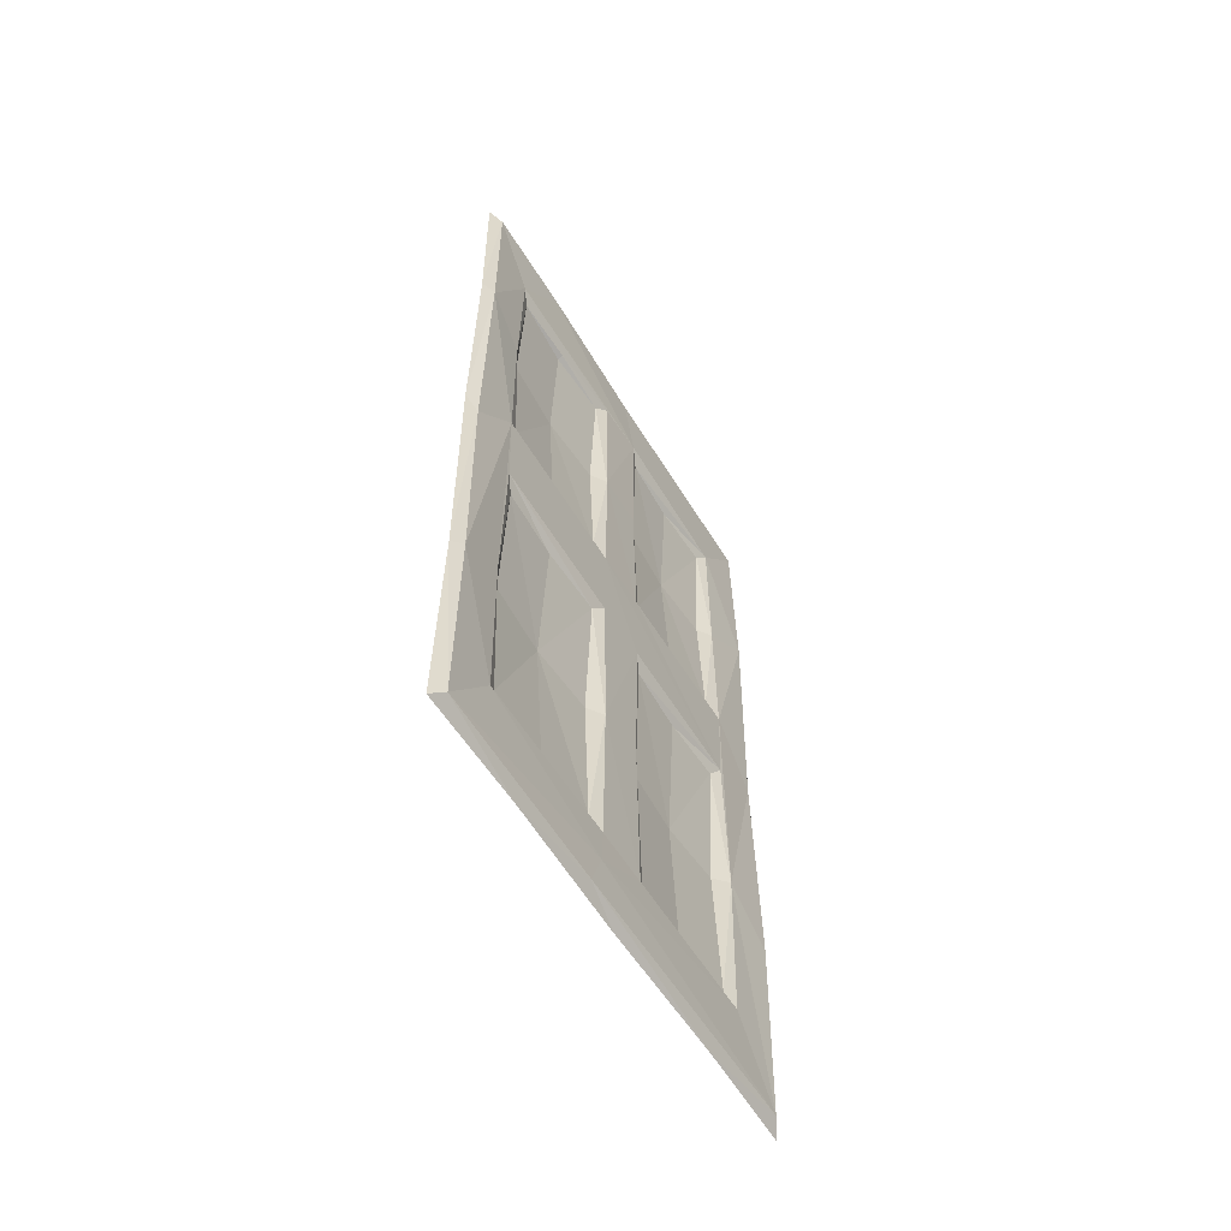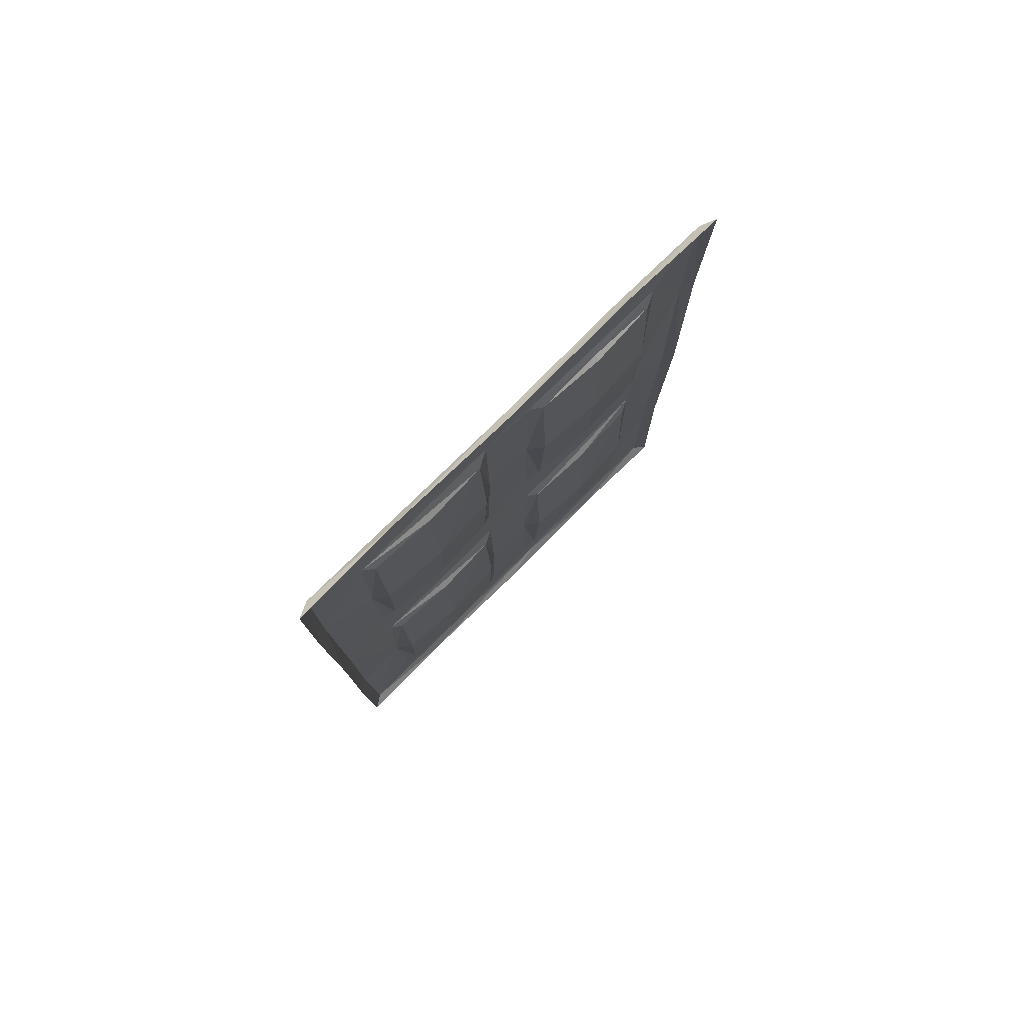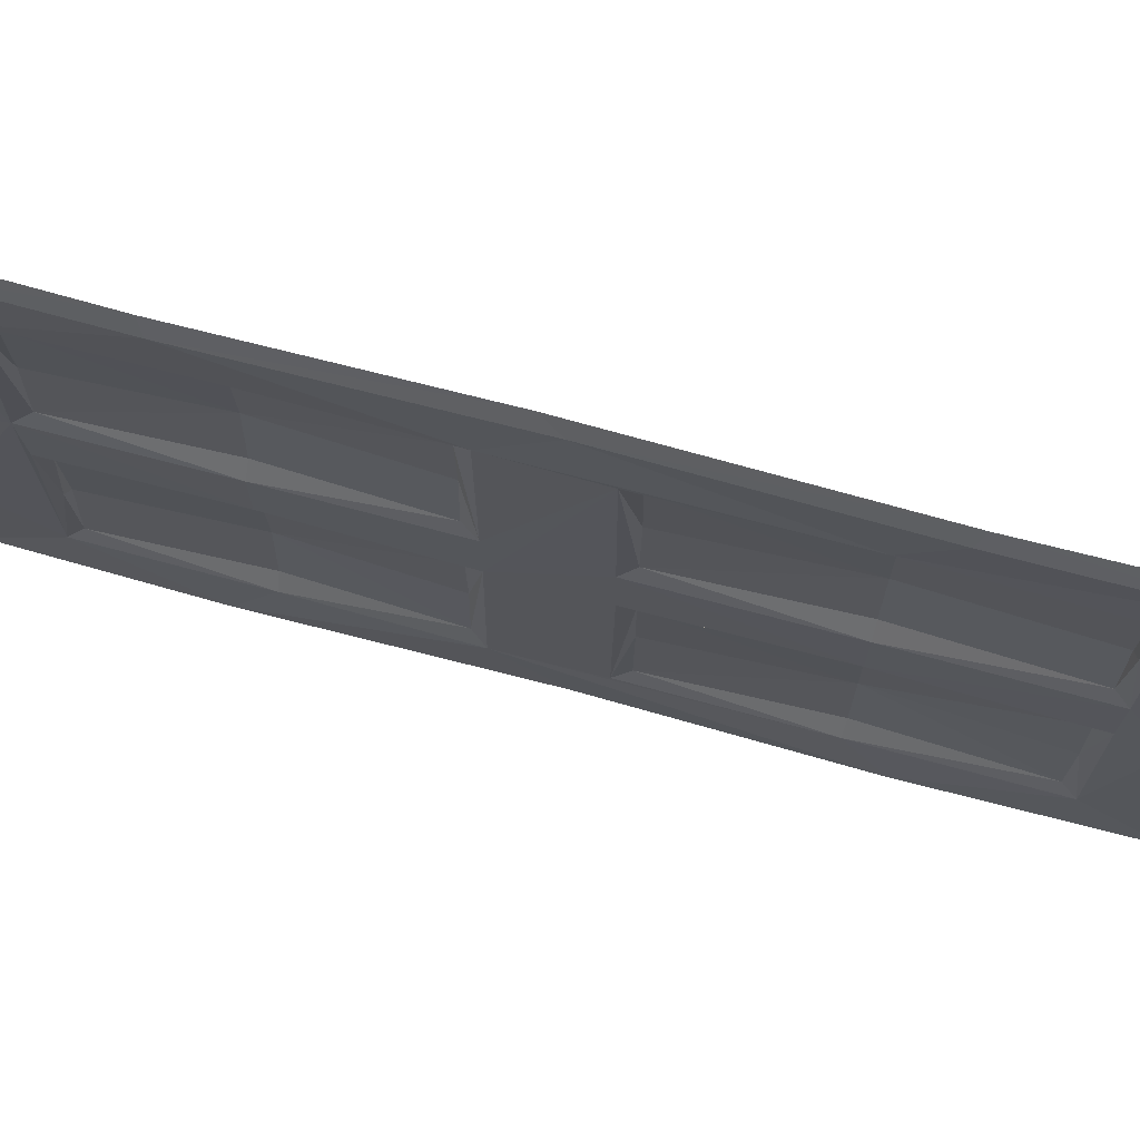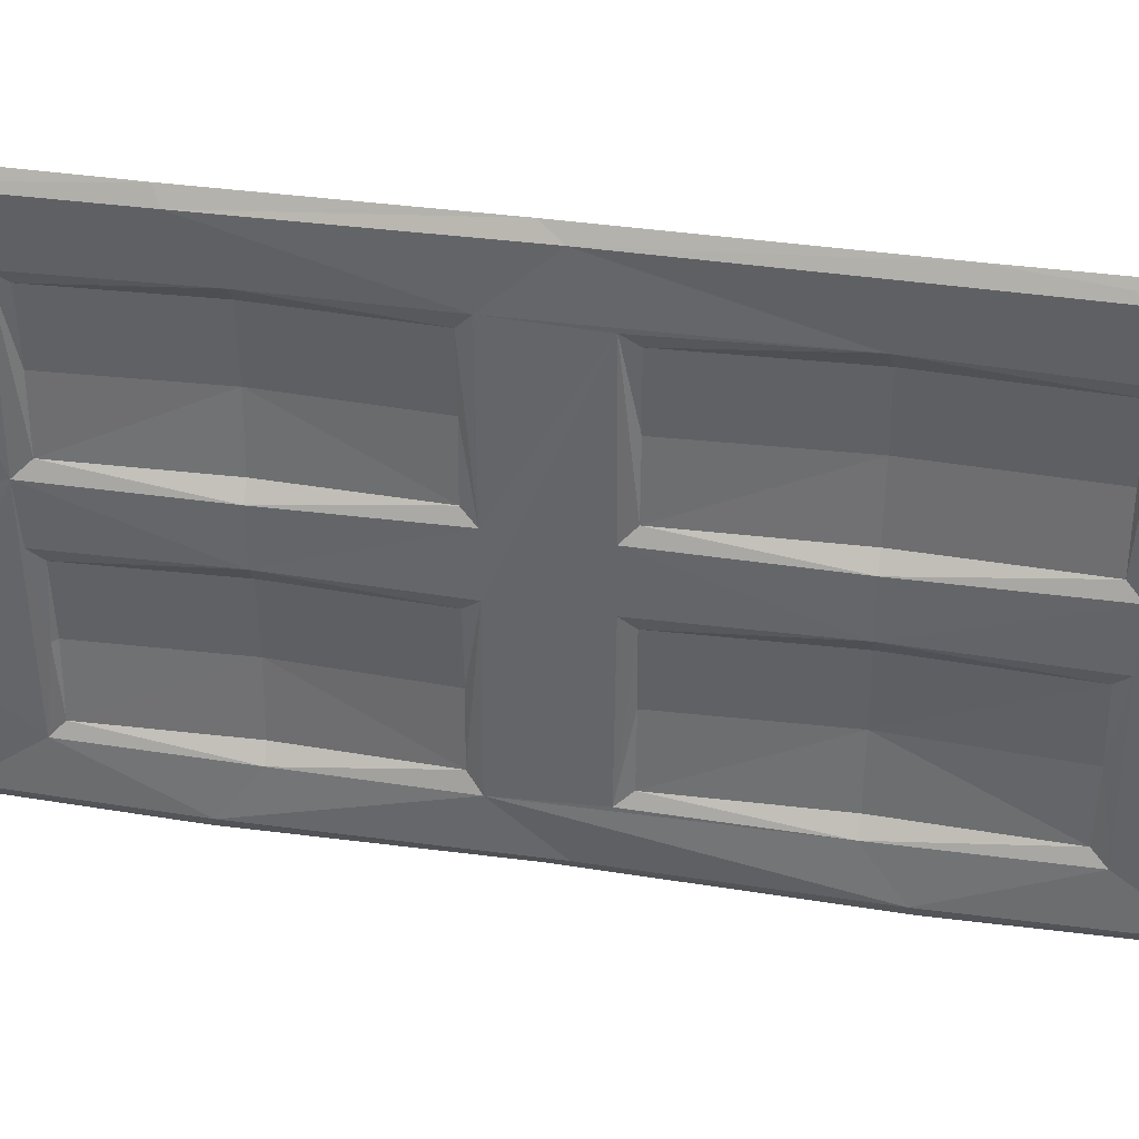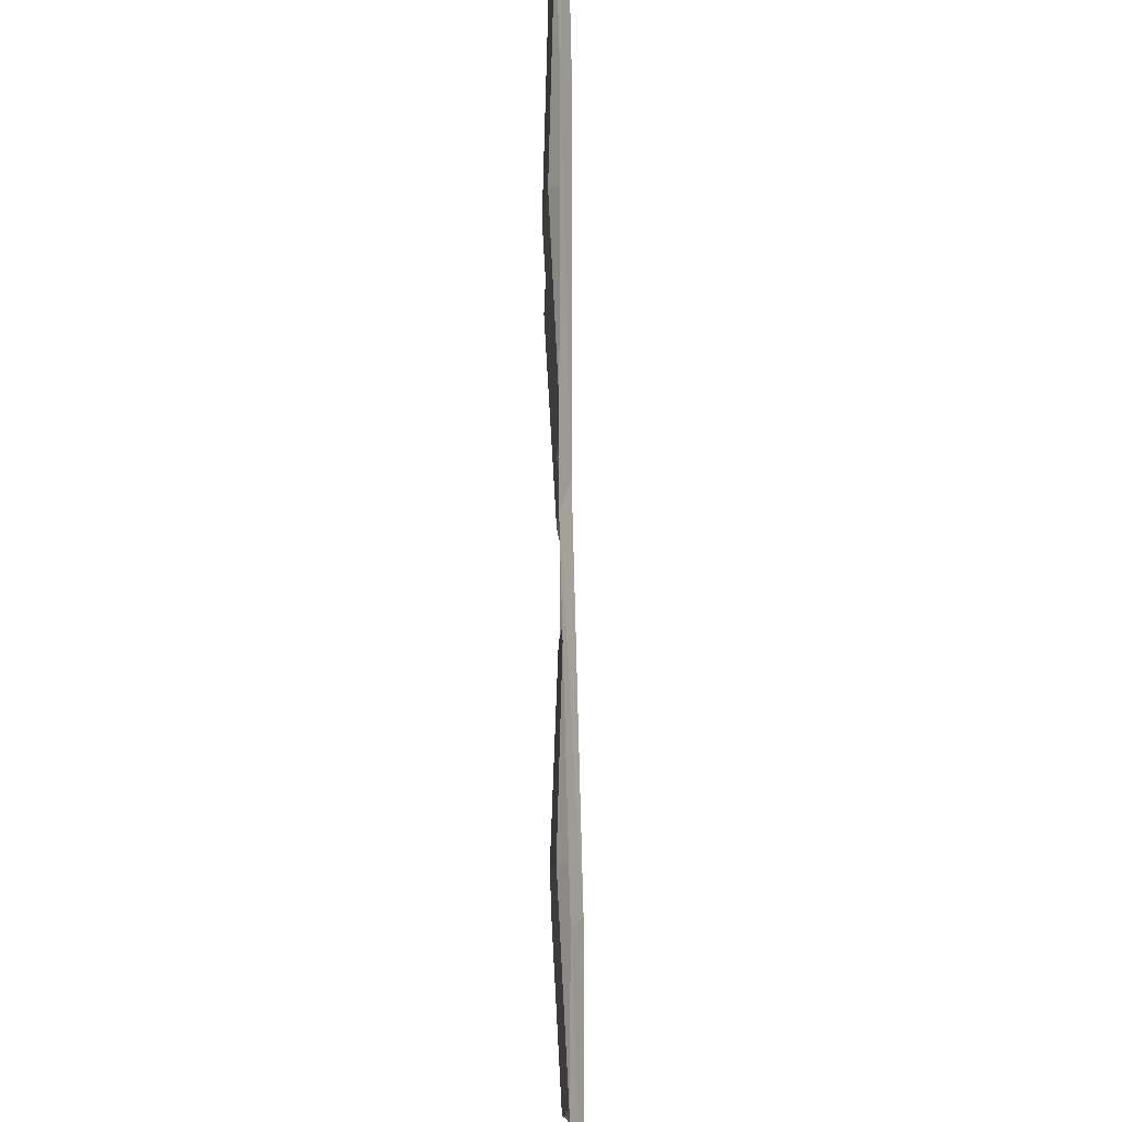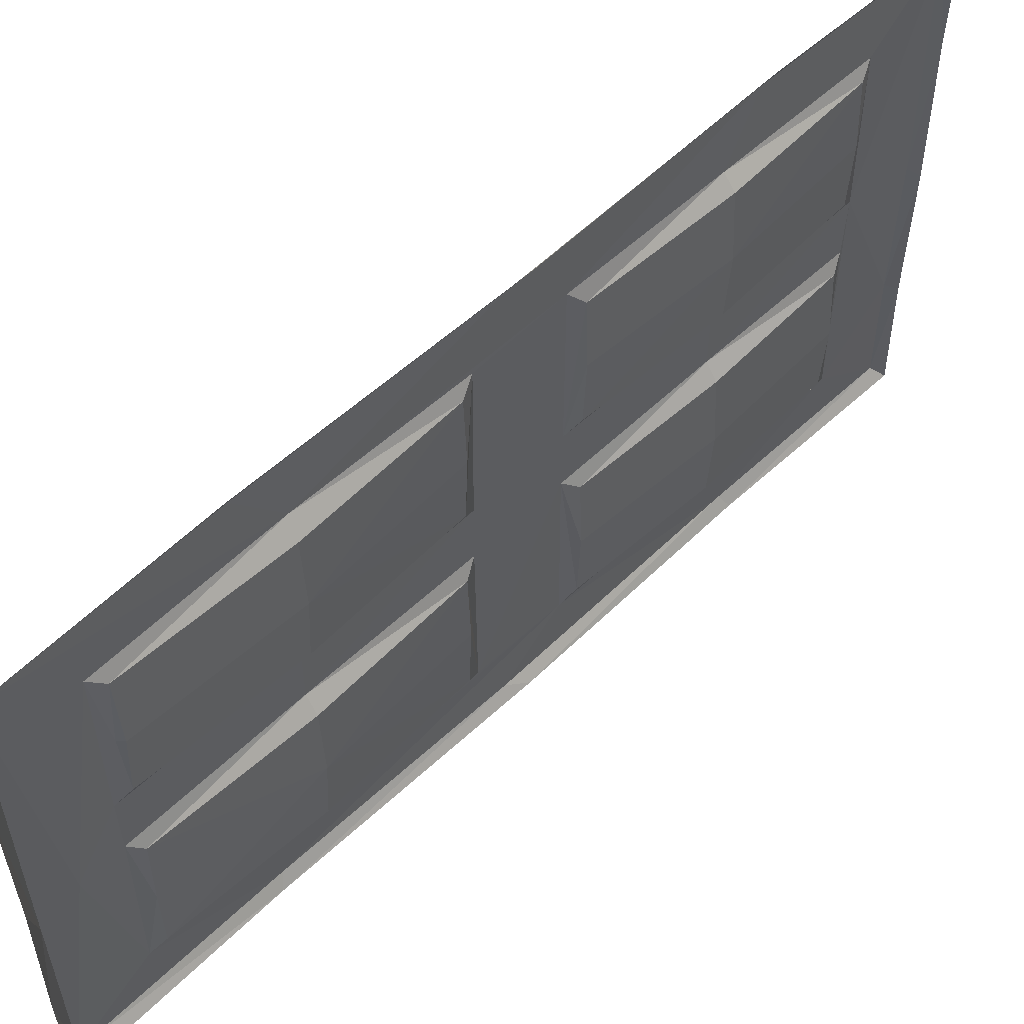
<metadata>
{"format":"obj","ext":"obj","renderer":"f3d","projection":"perspective","resolution":1024,"background":"white","views":[{"elev":-57.6,"azim":-149.1,"up":"+Y"},{"elev":78.9,"azim":45.4,"up":"+Y"},{"elev":71.1,"azim":-74.8,"up":"+Z"},{"elev":36.9,"azim":-79.3,"up":"+Z"},{"elev":79.0,"azim":179.3,"up":"+Z"},{"elev":55.6,"azim":44.9,"up":"+Z"}]}
</metadata>
<code>
v 1.847 2.245 -1.664
v 1.847 2.245 -2.914
v 1.847 0.06256 -1.664
v 1.847 0.06256 -2.914
v 1.847 2.245 -2.29
v 1.847 0.06248 -2.291
v 1.829 2.044 -2.36
v 1.829 2.221 -2.266
v 1.829 0.2708 -2.758
v 1.847 1.2 -2.914
v 1.847 1.203 -1.665
v 1.843 2.016 -2.727
v 1.843 0.3042 -2.391
v 1.843 2.016 -1.865
v 1.843 0.3042 -2.189
v 1.843 0.3042 -1.865
v 1.843 1.328 -1.865
v 1.843 1.328 -2.727
v 1.843 1.044 -2.391
v 1.843 1.044 -2.727
v 1.843 1.328 -2.391
v 1.843 2.016 -2.391
v 1.843 2.016 -2.189
v 1.843 1.328 -2.189
v 1.843 1.044 -1.865
v 1.843 1.044 -2.189
v 1.843 0.3042 -2.727
v 1.829 1.156 -1.696
v 1.826 0.09181 -2.883
v 1.826 2.218 -2.883
v 1.829 1.149 -2.887
v 1.83 1.672 -2.352
v 1.831 1.672 -2.226
v 1.827 2.054 -2.224
v 1.826 0.08918 -1.701
v 1.826 2.22 -1.701
v 1.837 0.5646 -2.917
v 1.831 1.67 -1.828
v 1.842 0.061 -1.942
v 1.831 1.67 -2.764
v 1.828 1.292 -2.359
v 1.829 1.294 -2.219
v 1.842 0.06077 -2.636
v 1.83 0.674 -2.352
v 1.831 0.674 -2.226
v 1.829 0.6832 -1.823
v 1.831 0.6761 -2.764
v 1.828 1.295 -2.766
v 1.829 1.079 -1.836
v 1.828 1.076 -2.221
v 1.853 2.015 -2.559
v 1.853 0.3057 -2.027
v 1.829 0.2708 -1.835
v 1.829 1.079 -2.756
v 1.829 2.048 -1.837
v 1.829 0.2717 -2.221
v 1.829 2.047 -2.757
v 1.828 1.296 -1.828
v 1.829 1.075 -2.36
v 1.829 0.2733 -2.36
v 1.857 1.672 -2.728
v 1.857 1.672 -2.39
v 1.85 1.327 -2.559
v 1.85 1.327 -2.027
v 1.857 1.672 -1.863
v 1.857 1.672 -2.191
v 1.85 2.016 -2.027
v 1.857 0.674 -2.191
v 1.85 1.044 -2.027
v 1.857 0.674 -1.863
v 1.857 0.674 -2.39
v 1.85 1.044 -2.559
v 1.857 0.674 -2.728
v 1.838 1.777 -2.917
v 1.821 1.761 -2.887
v 1.821 0.5832 -2.887
v 1.821 0.579 -1.694
v 1.828 0.08951 -2.403
v 1.825 0.1783 -2.37
v 1.841 2.246 -2.636
v 1.842 2.246 -1.942
v 1.845 0.3008 -2.559
v 1.84 0.2948 -2.027
v 1.84 2.025 -2.559
v 1.867 1.672 -2.559
v 1.867 1.672 -2.027
v 1.867 0.674 -2.027
v 1.867 0.674 -2.559
v 1.839 1.777 -1.662
v 1.838 0.5648 -1.662
v 1.821 1.762 -1.695
v 1.824 2.22 -2.616
f 57 34 92
f 56 45 44
f 34 55 36
f 76 9 47
f 10 75 74
f 48 40 75
f 42 33 32
f 88 13 71
f 87 16 70
f 86 17 65
f 85 21 62
f 83 16 52
f 84 12 51
f 40 18 61
f 32 22 62
f 41 21 63
f 42 17 64
f 38 14 65
f 33 24 66
f 55 23 67
f 45 15 68
f 49 26 69
f 46 25 70
f 44 19 71
f 54 20 72
f 47 27 73
f 37 29 76
f 35 77 46
f 92 5 80
f 9 79 60
f 29 78 79
f 60 79 56
f 30 80 2
f 46 28 58
f 46 58 49
f 81 36 1
f 8 36 81
f 79 53 56
f 10 37 31
f 47 20 54
f 54 19 59
f 44 13 60
f 82 27 9
f 9 60 82
f 46 16 53
f 83 15 56
f 45 26 50
f 33 23 34
f 38 17 58
f 41 18 48
f 32 21 41
f 40 12 57
f 84 22 7
f 85 22 51
f 12 85 51
f 18 85 61
f 86 14 67
f 23 86 67
f 24 86 66
f 87 25 69
f 26 87 69
f 15 87 68
f 88 19 72
f 20 88 72
f 27 88 73
f 32 34 7
f 36 89 1
f 91 11 89
f 75 57 30
f 74 30 2
f 48 47 54
f 31 76 48
f 6 39 78
f 8 34 36
f 90 11 28
f 35 90 77
f 44 50 59
f 55 91 36
f 38 58 91
f 57 92 30
f 29 43 78
f 57 7 34
f 91 58 28
f 35 3 90
f 39 3 35
f 76 29 9
f 10 31 75
f 54 59 41
f 88 82 13
f 87 52 16
f 86 64 17
f 85 63 21
f 84 57 12
f 40 48 18
f 32 7 22
f 42 58 17
f 38 55 14
f 33 42 24
f 55 34 23
f 45 56 15
f 83 53 16
f 49 50 26
f 46 49 25
f 82 60 13
f 44 59 19
f 47 9 27
f 92 8 5
f 9 29 79
f 30 92 80
f 46 77 28
f 53 35 46
f 5 8 81
f 79 35 53
f 78 35 79
f 31 37 76
f 37 4 29
f 47 73 20
f 54 72 19
f 44 71 13
f 46 70 16
f 49 69 25
f 53 83 56
f 45 68 26
f 55 67 14
f 33 66 23
f 38 65 17
f 42 64 24
f 41 63 18
f 32 62 21
f 40 61 12
f 57 84 7
f 84 51 22
f 83 52 15
f 85 62 22
f 12 61 85
f 18 63 85
f 86 65 14
f 23 66 86
f 24 64 86
f 87 70 25
f 26 68 87
f 15 52 87
f 88 71 19
f 20 73 88
f 27 82 88
f 59 50 41
f 48 54 41
f 42 49 58
f 41 49 42
f 41 50 49
f 34 32 33
f 32 41 42
f 36 91 89
f 91 28 11
f 75 40 57
f 31 48 75
f 74 75 30
f 48 76 47
f 78 39 35
f 77 90 28
f 50 44 45
f 44 60 56
f 55 38 91
f 92 34 8
f 78 43 6
f 29 4 43

</code>
